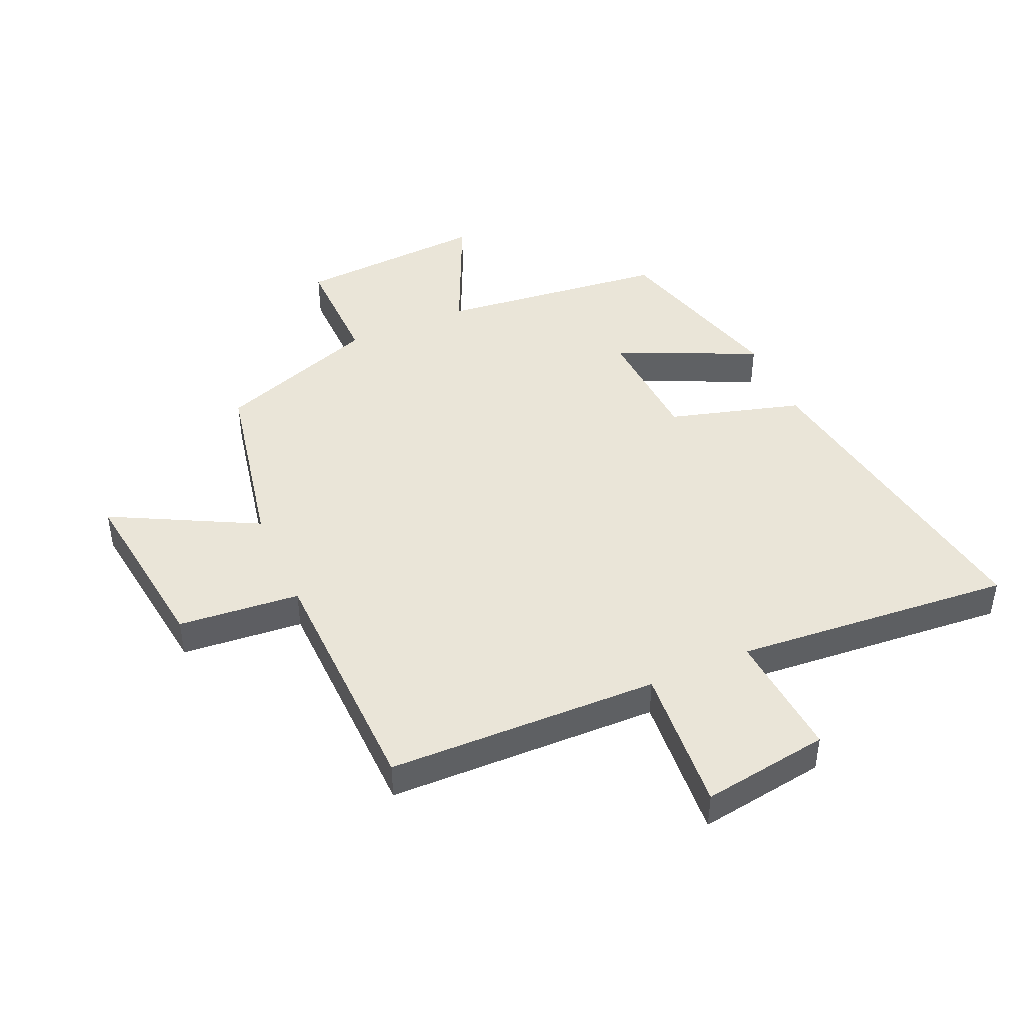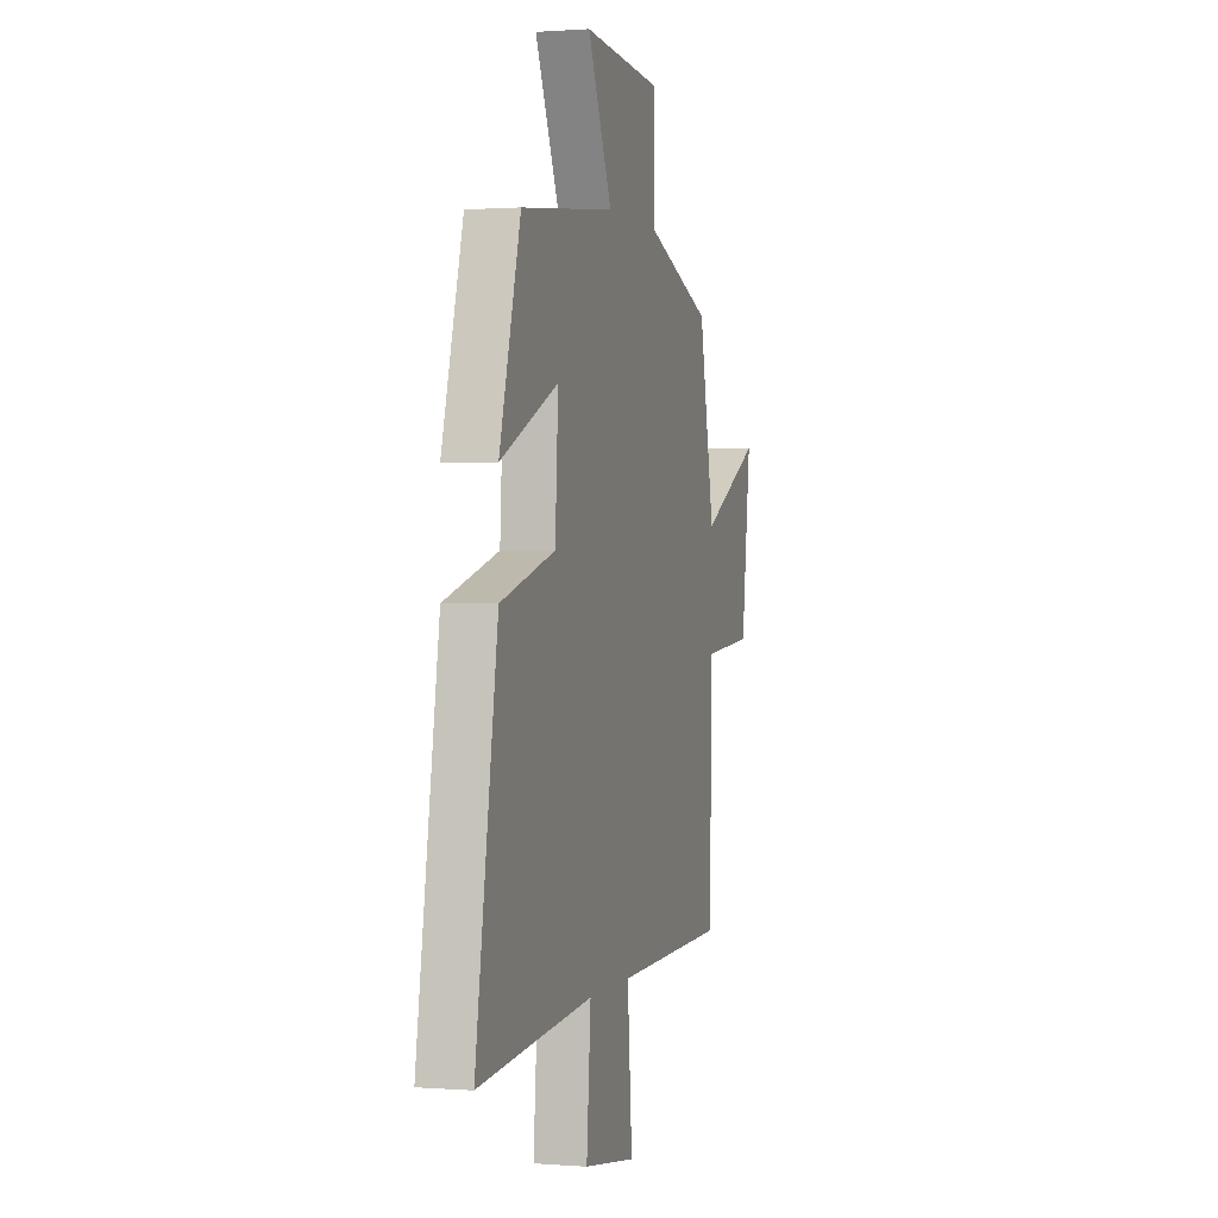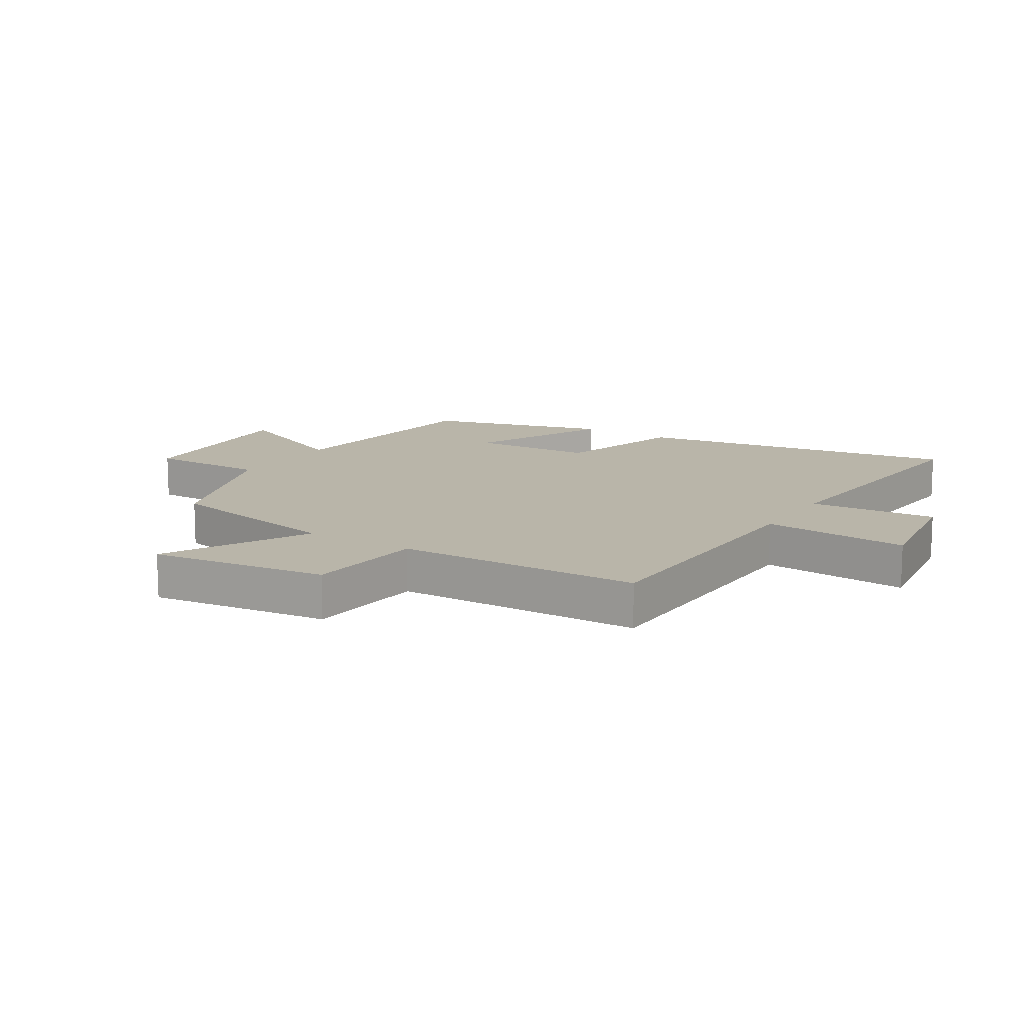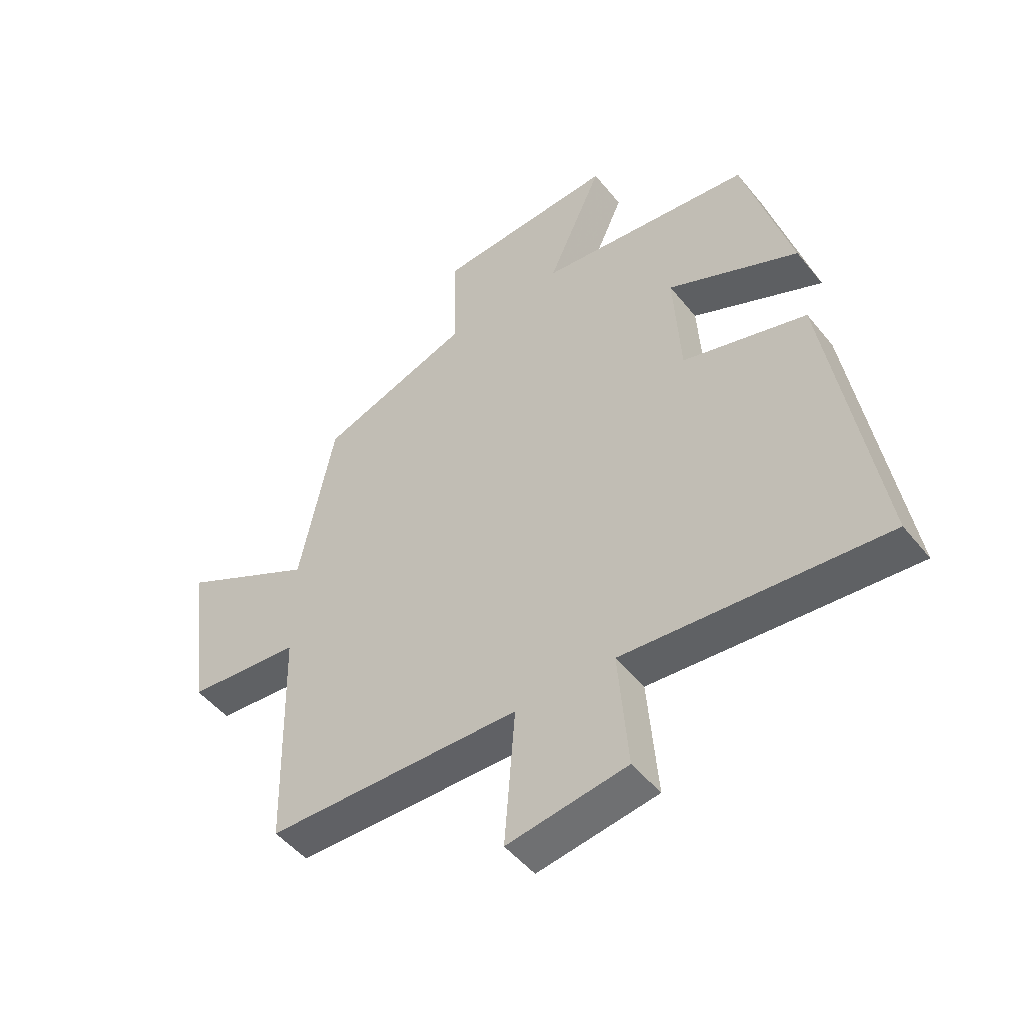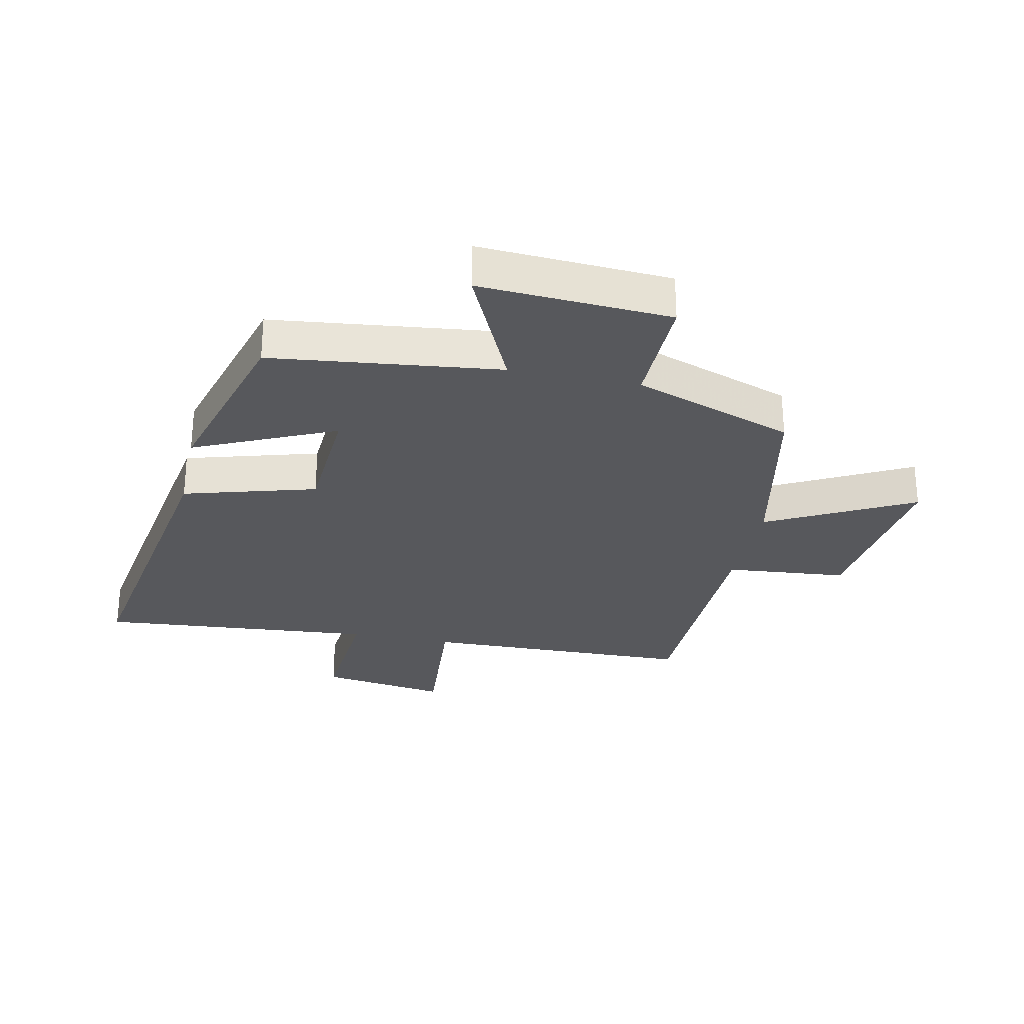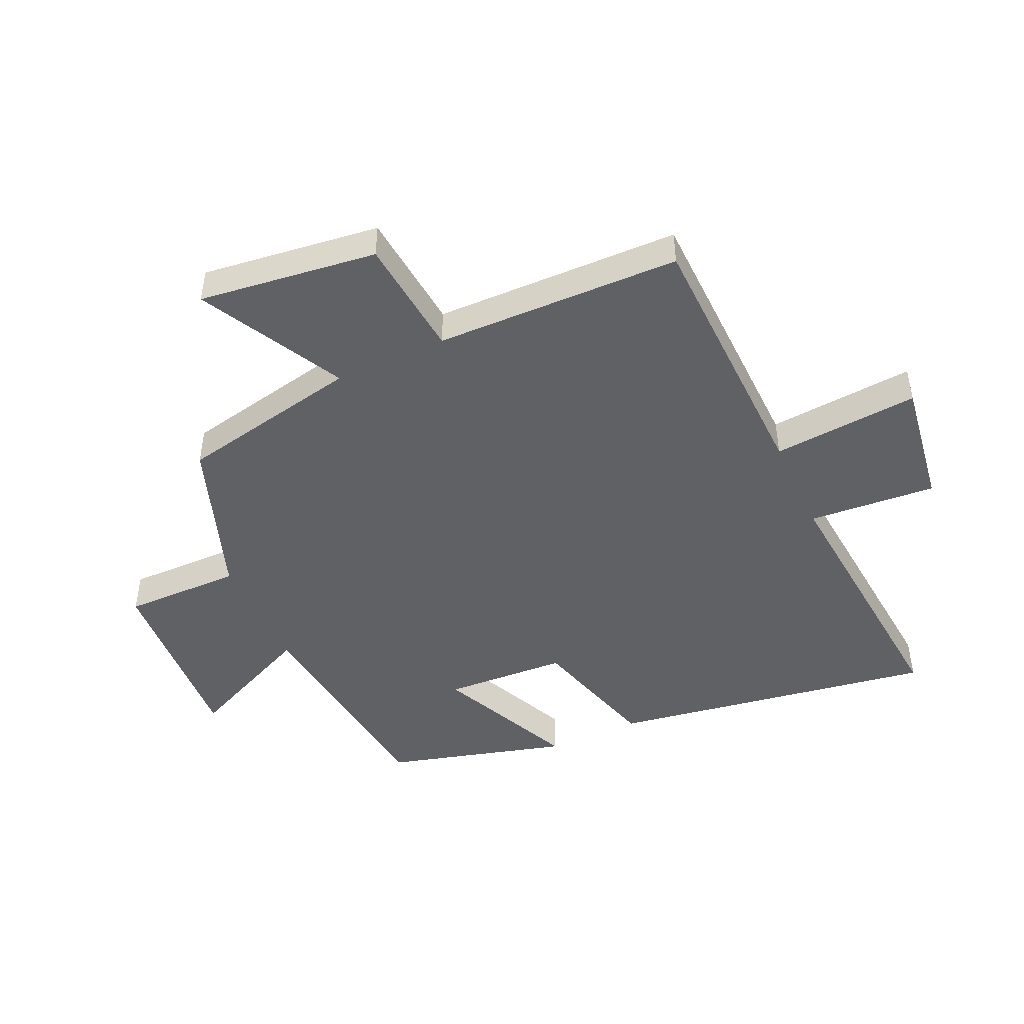
<metadata>
{"format":"obj","ext":"obj","renderer":"f3d","projection":"perspective","resolution":1024,"background":"white","views":[{"elev":44.5,"azim":156.2,"up":"+Y"},{"elev":0.7,"azim":-74.0,"up":"+Z"},{"elev":13.4,"azim":122.2,"up":"+Y"},{"elev":-49.2,"azim":-142.9,"up":"+Z"},{"elev":-28.4,"azim":-11.8,"up":"+Y"},{"elev":-46.6,"azim":114.8,"up":"+Y"}]}
</metadata>
<code>
v -0.588 0.07 -0.538
v -0.5 0.07 -0.001
v -0.282 0.07 0.061
v -0.27 0.07 0.263
v -0.5 0.07 0.159
v -0.416 0.07 0.457
v -0.04 0.07 0.5
v -0.137 0.07 0.714
v 0.177 0.07 0.694
v 0.174 0.07 0.5
v 0.439 0.07 0.405
v 0.5 0.07 0.103
v 0.738 0.07 0.227
v 0.7 0.07 -0.067
v 0.5 0.07 -0.085
v 0.49 0.07 -0.49
v 0.043 0.07 -0.5
v 0.062 0.07 -0.742
v -0.148 0.07 -0.71
v -0.131 0.07 -0.5
v -0.588 0 -0.538
v -0.5 0 -0.001
v -0.282 0 0.061
v -0.27 0 0.263
v -0.5 0 0.159
v -0.416 0 0.457
v -0.04 0 0.5
v -0.137 0 0.714
v 0.177 0 0.694
v 0.174 0 0.5
v 0.439 0 0.405
v 0.5 0 0.103
v 0.738 0 0.227
v 0.7 0 -0.067
v 0.5 0 -0.085
v 0.49 0 -0.49
v 0.043 0 -0.5
v 0.062 0 -0.742
v -0.148 0 -0.71
v -0.131 0 -0.5
f 17 18 19 20
f 15 16 17 20
f 15 20 1 2
f 12 13 14 15
f 10 11 12 15
f 7 8 9 10
f 4 5 6 7
f 3 4 7 10
f 15 2 3
f 3 10 15
f 40 39 38 37
f 40 37 36 35
f 22 21 40 35
f 35 34 33 32
f 35 32 31 30
f 30 29 28 27
f 27 26 25 24
f 30 27 24 23
f 23 22 35
f 35 30 23
f 1 21 22 2
f 2 22 23 3
f 3 23 24 4
f 4 24 25 5
f 5 25 26 6
f 6 26 27 7
f 7 27 28 8
f 8 28 29 9
f 9 29 30 10
f 10 30 31 11
f 11 31 32 12
f 12 32 33 13
f 13 33 34 14
f 14 34 35 15
f 15 35 36 16
f 16 36 37 17
f 17 37 38 18
f 18 38 39 19
f 19 39 40 20
f 20 40 21 1

</code>
